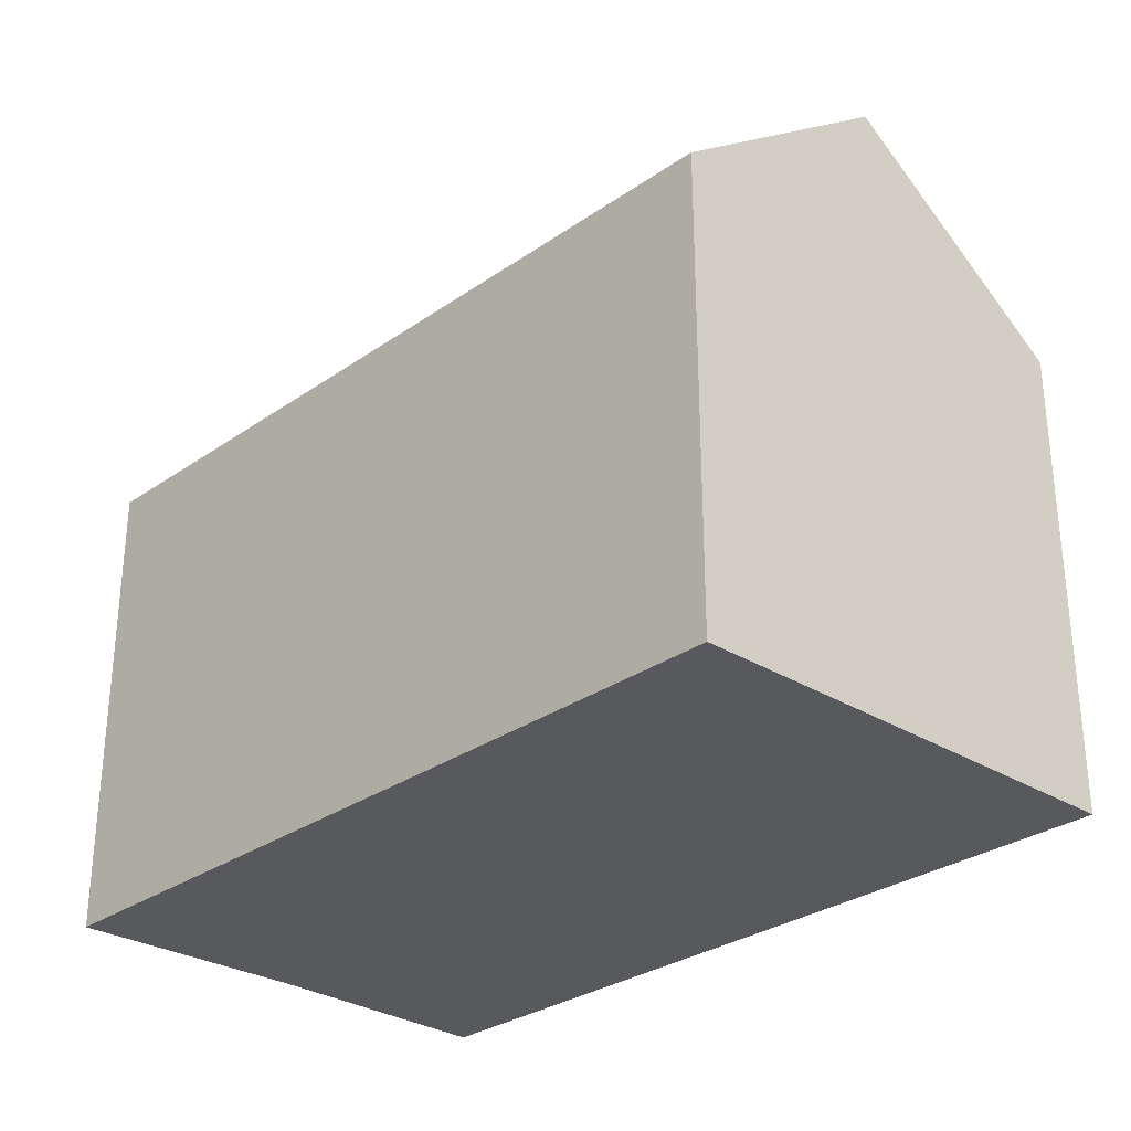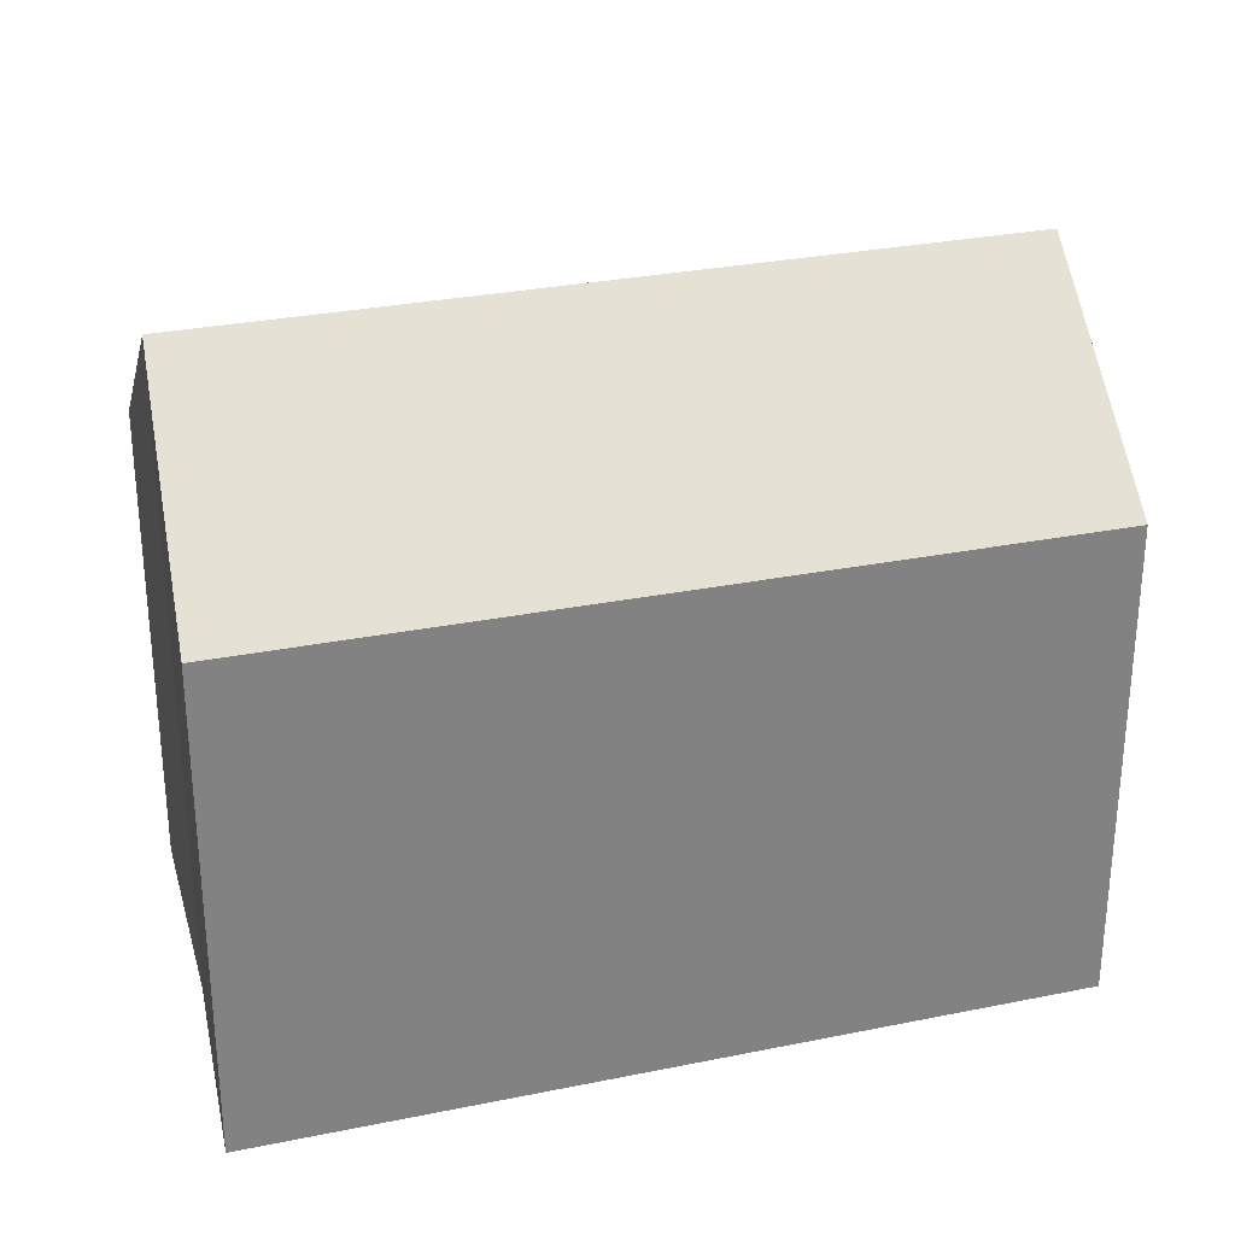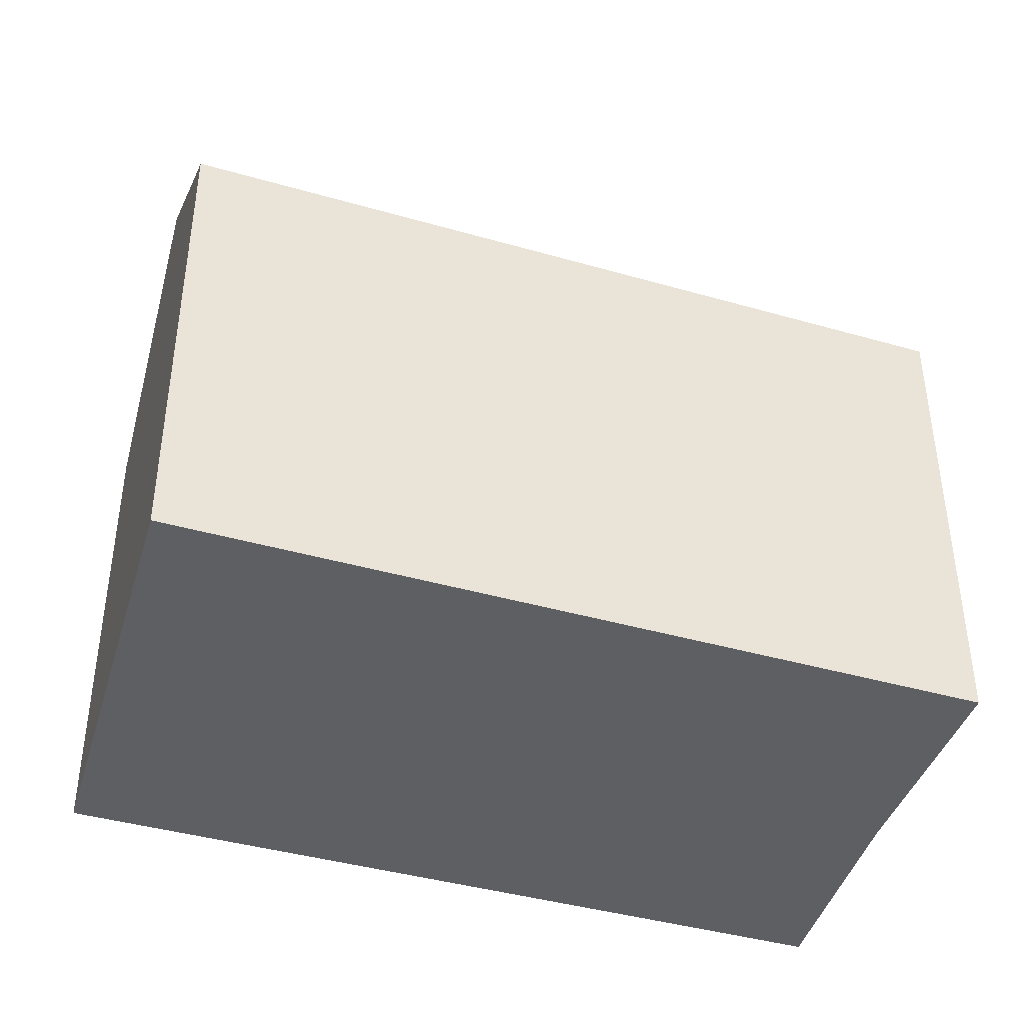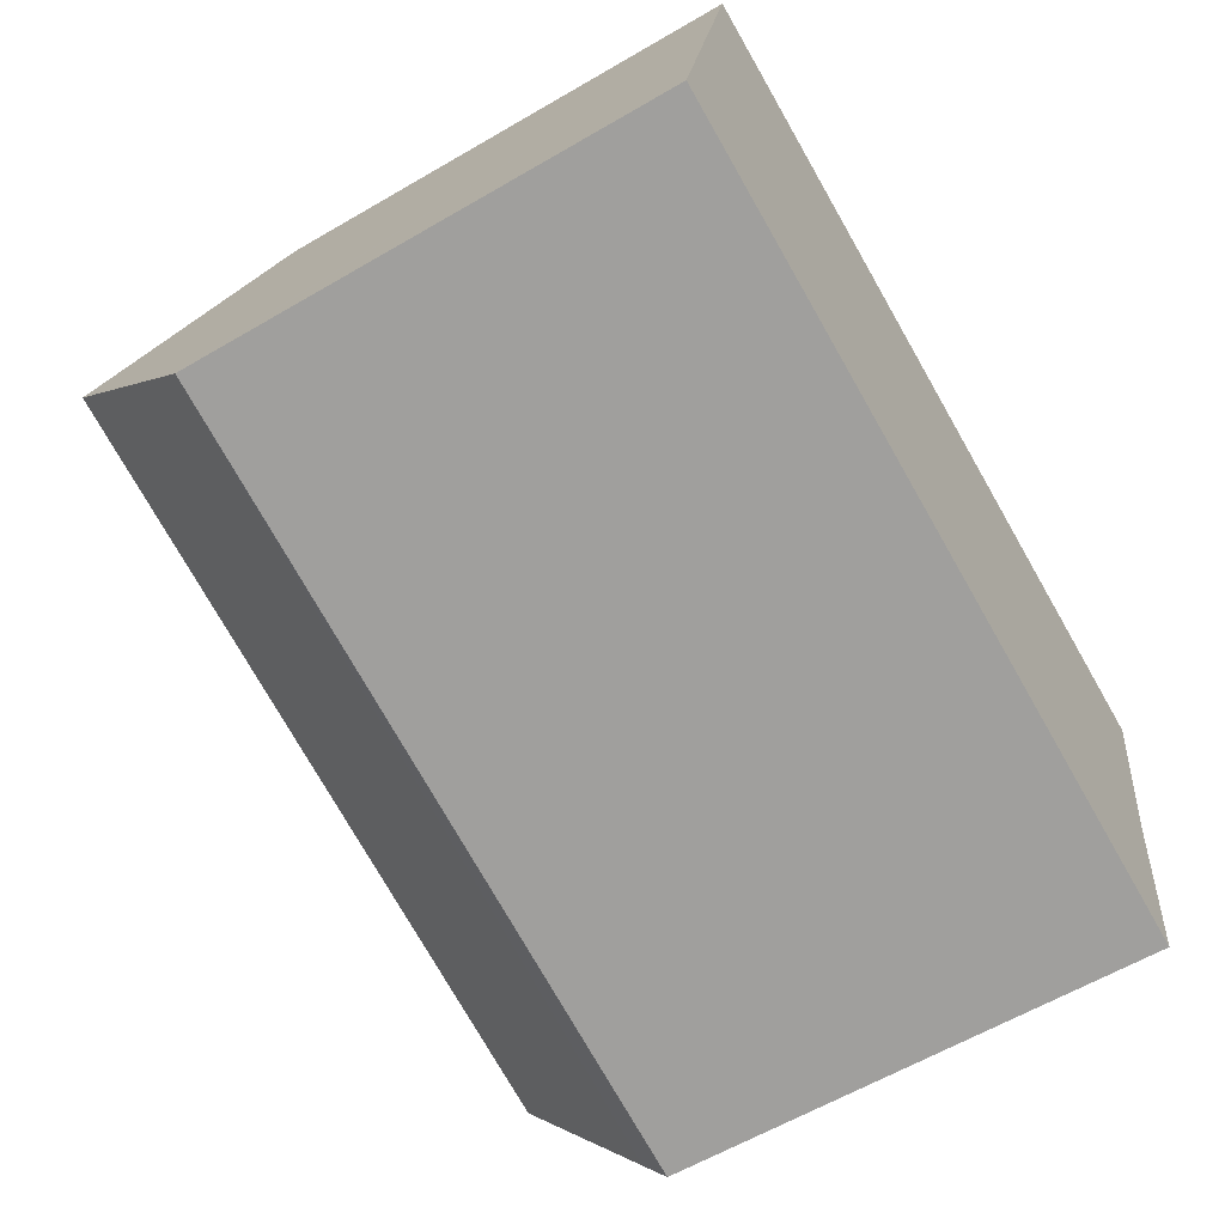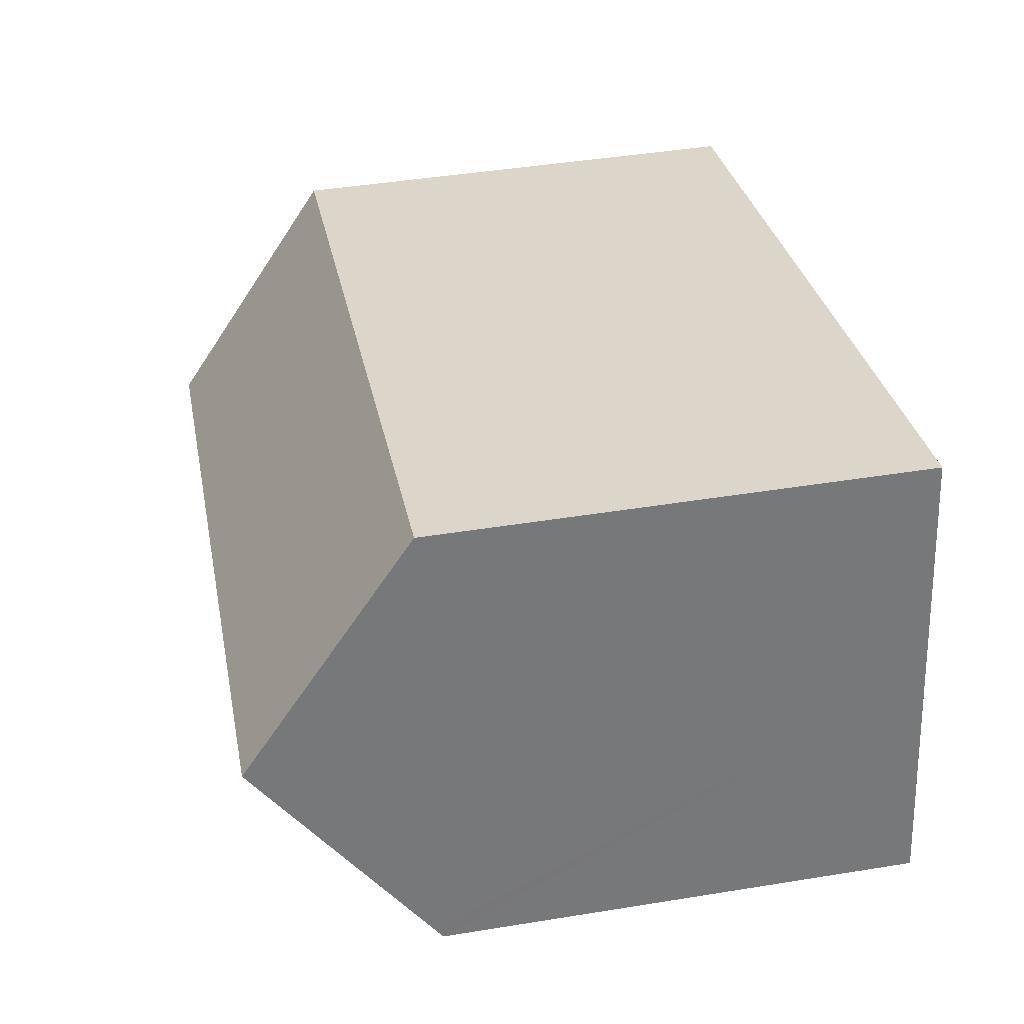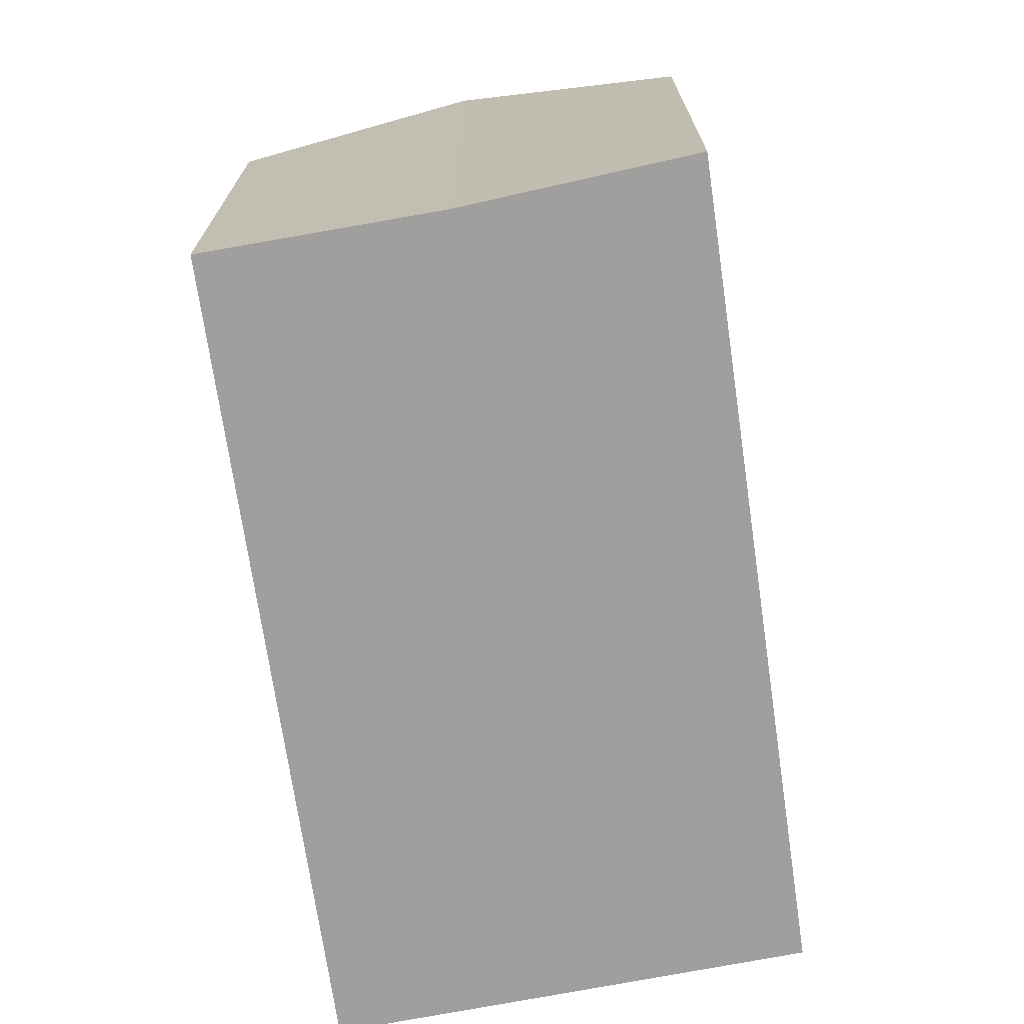
<metadata>
{"format":"obj","ext":"obj","renderer":"f3d","projection":"perspective","resolution":1024,"background":"white","views":[{"elev":-30.2,"azim":-121.1,"up":"+Y"},{"elev":29.2,"azim":176.8,"up":"+Y"},{"elev":-41.4,"azim":-5.5,"up":"+Y"},{"elev":-61.0,"azim":-59.2,"up":"+Z"},{"elev":44.1,"azim":-100.8,"up":"+Z"},{"elev":-71.3,"azim":111.9,"up":"+Y"}]}
</metadata>
<code>
v  3.065 6.64 5.995
v  0.618 9.044 3.23
v  1.235 6.64 6.442
v  11.44 9.041 0.584
v  5.383 6.64 5.429
v  12.11 6.64 3.786
v  0 6.628 4.058e-16
v  11 7.042 -2.108
v  10.92 6.65 -2.635
v  0.026 6.73 0.137
v  1.235 -3.945e-16 6.442
v  0.59 8.935 3.084
v  0.618 -1.978e-16 3.23
v  0 0 0
v  0.59 -1.888e-16 3.084
v  0.026 -8.389e-18 0.137
v  3.065 -3.671e-16 5.995
v  5.383 -3.324e-16 5.429
v  12.11 -2.318e-16 3.786
v  11.44 -3.576e-17 0.584
v  10.92 1.613e-16 -2.635
v  11 1.291e-16 -2.108
g defaultobject
f 1 2 3
f 2 1 4
f 4 1 5
f 4 5 6
f 7 8 9
f 8 7 4
f 4 7 2
f 2 7 10
f 2 11 3
f 11 2 12
f 11 12 10
f 11 10 13
f 13 10 7
f 13 7 14
f 13 14 15
f 15 14 16
f 11 1 3
f 1 11 5
f 5 11 6
f 6 11 17
f 6 17 18
f 6 18 19
f 6 20 4
f 20 6 19
f 20 8 4
f 8 20 9
f 9 20 21
f 21 20 22
f 21 7 9
f 7 21 14
f 18 20 19
f 20 18 22
f 22 18 21
f 21 18 14
f 14 18 17
f 14 17 11
f 14 11 13
f 14 13 15
f 14 15 16

</code>
